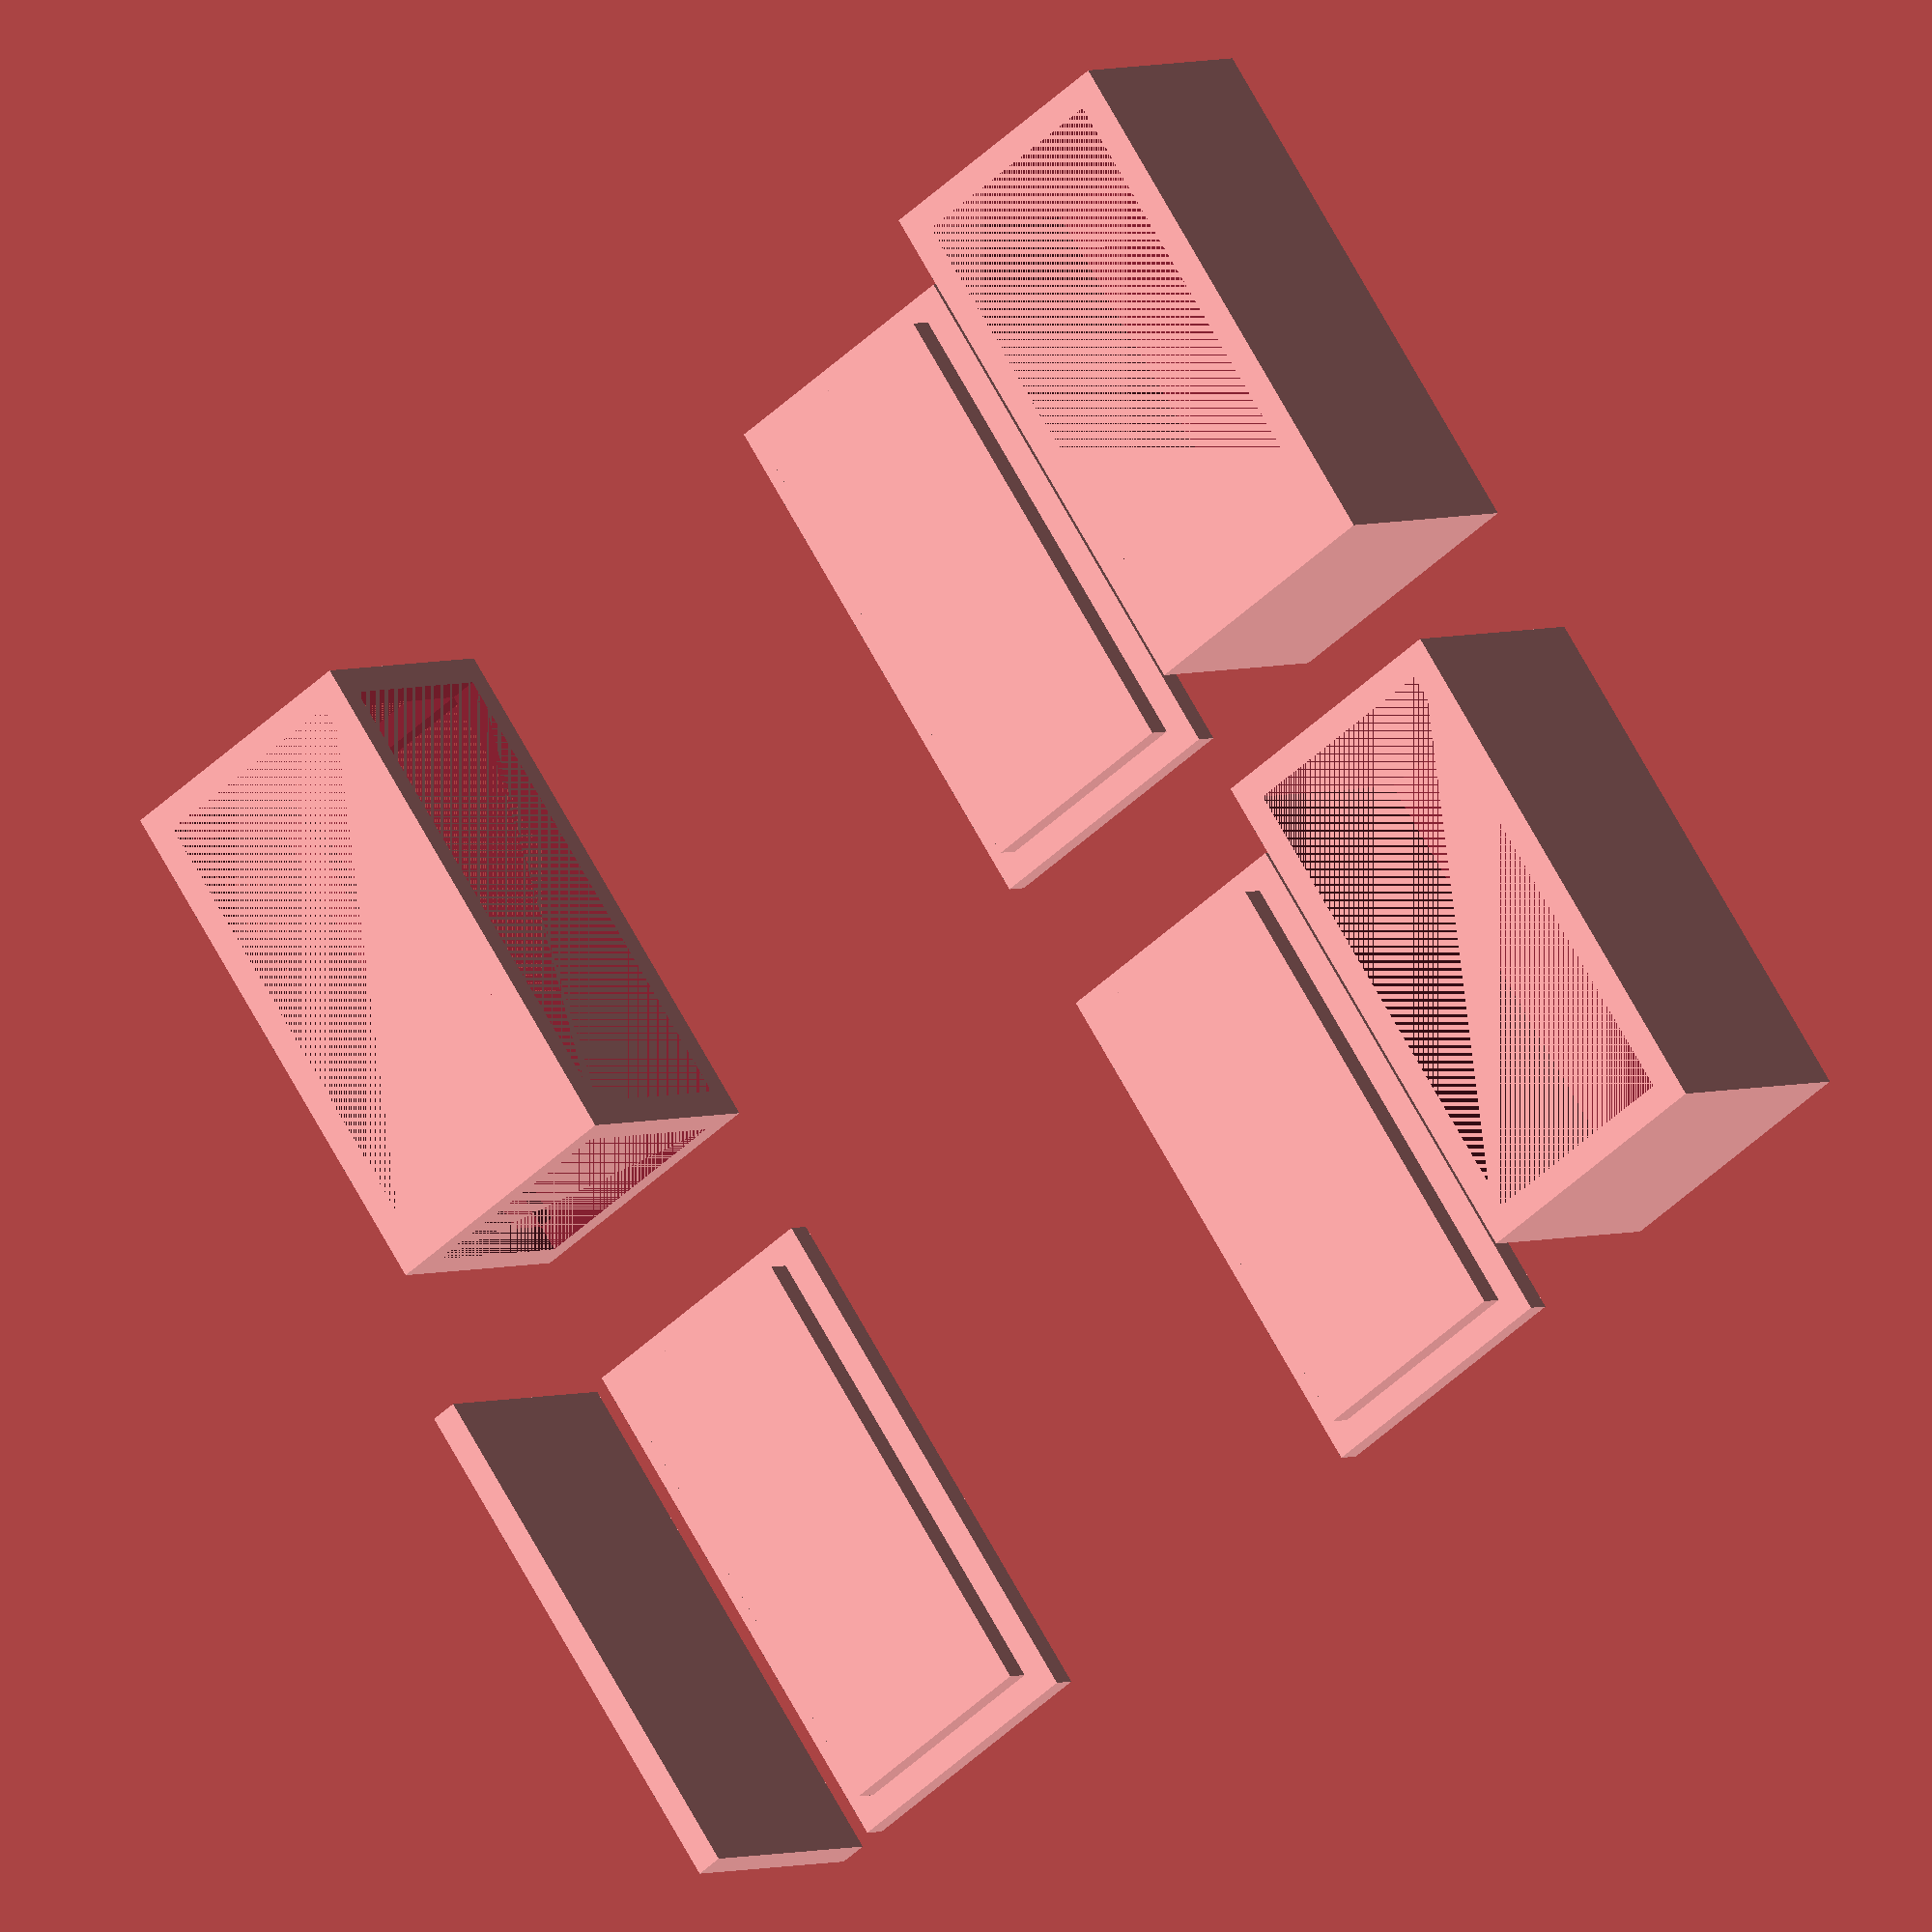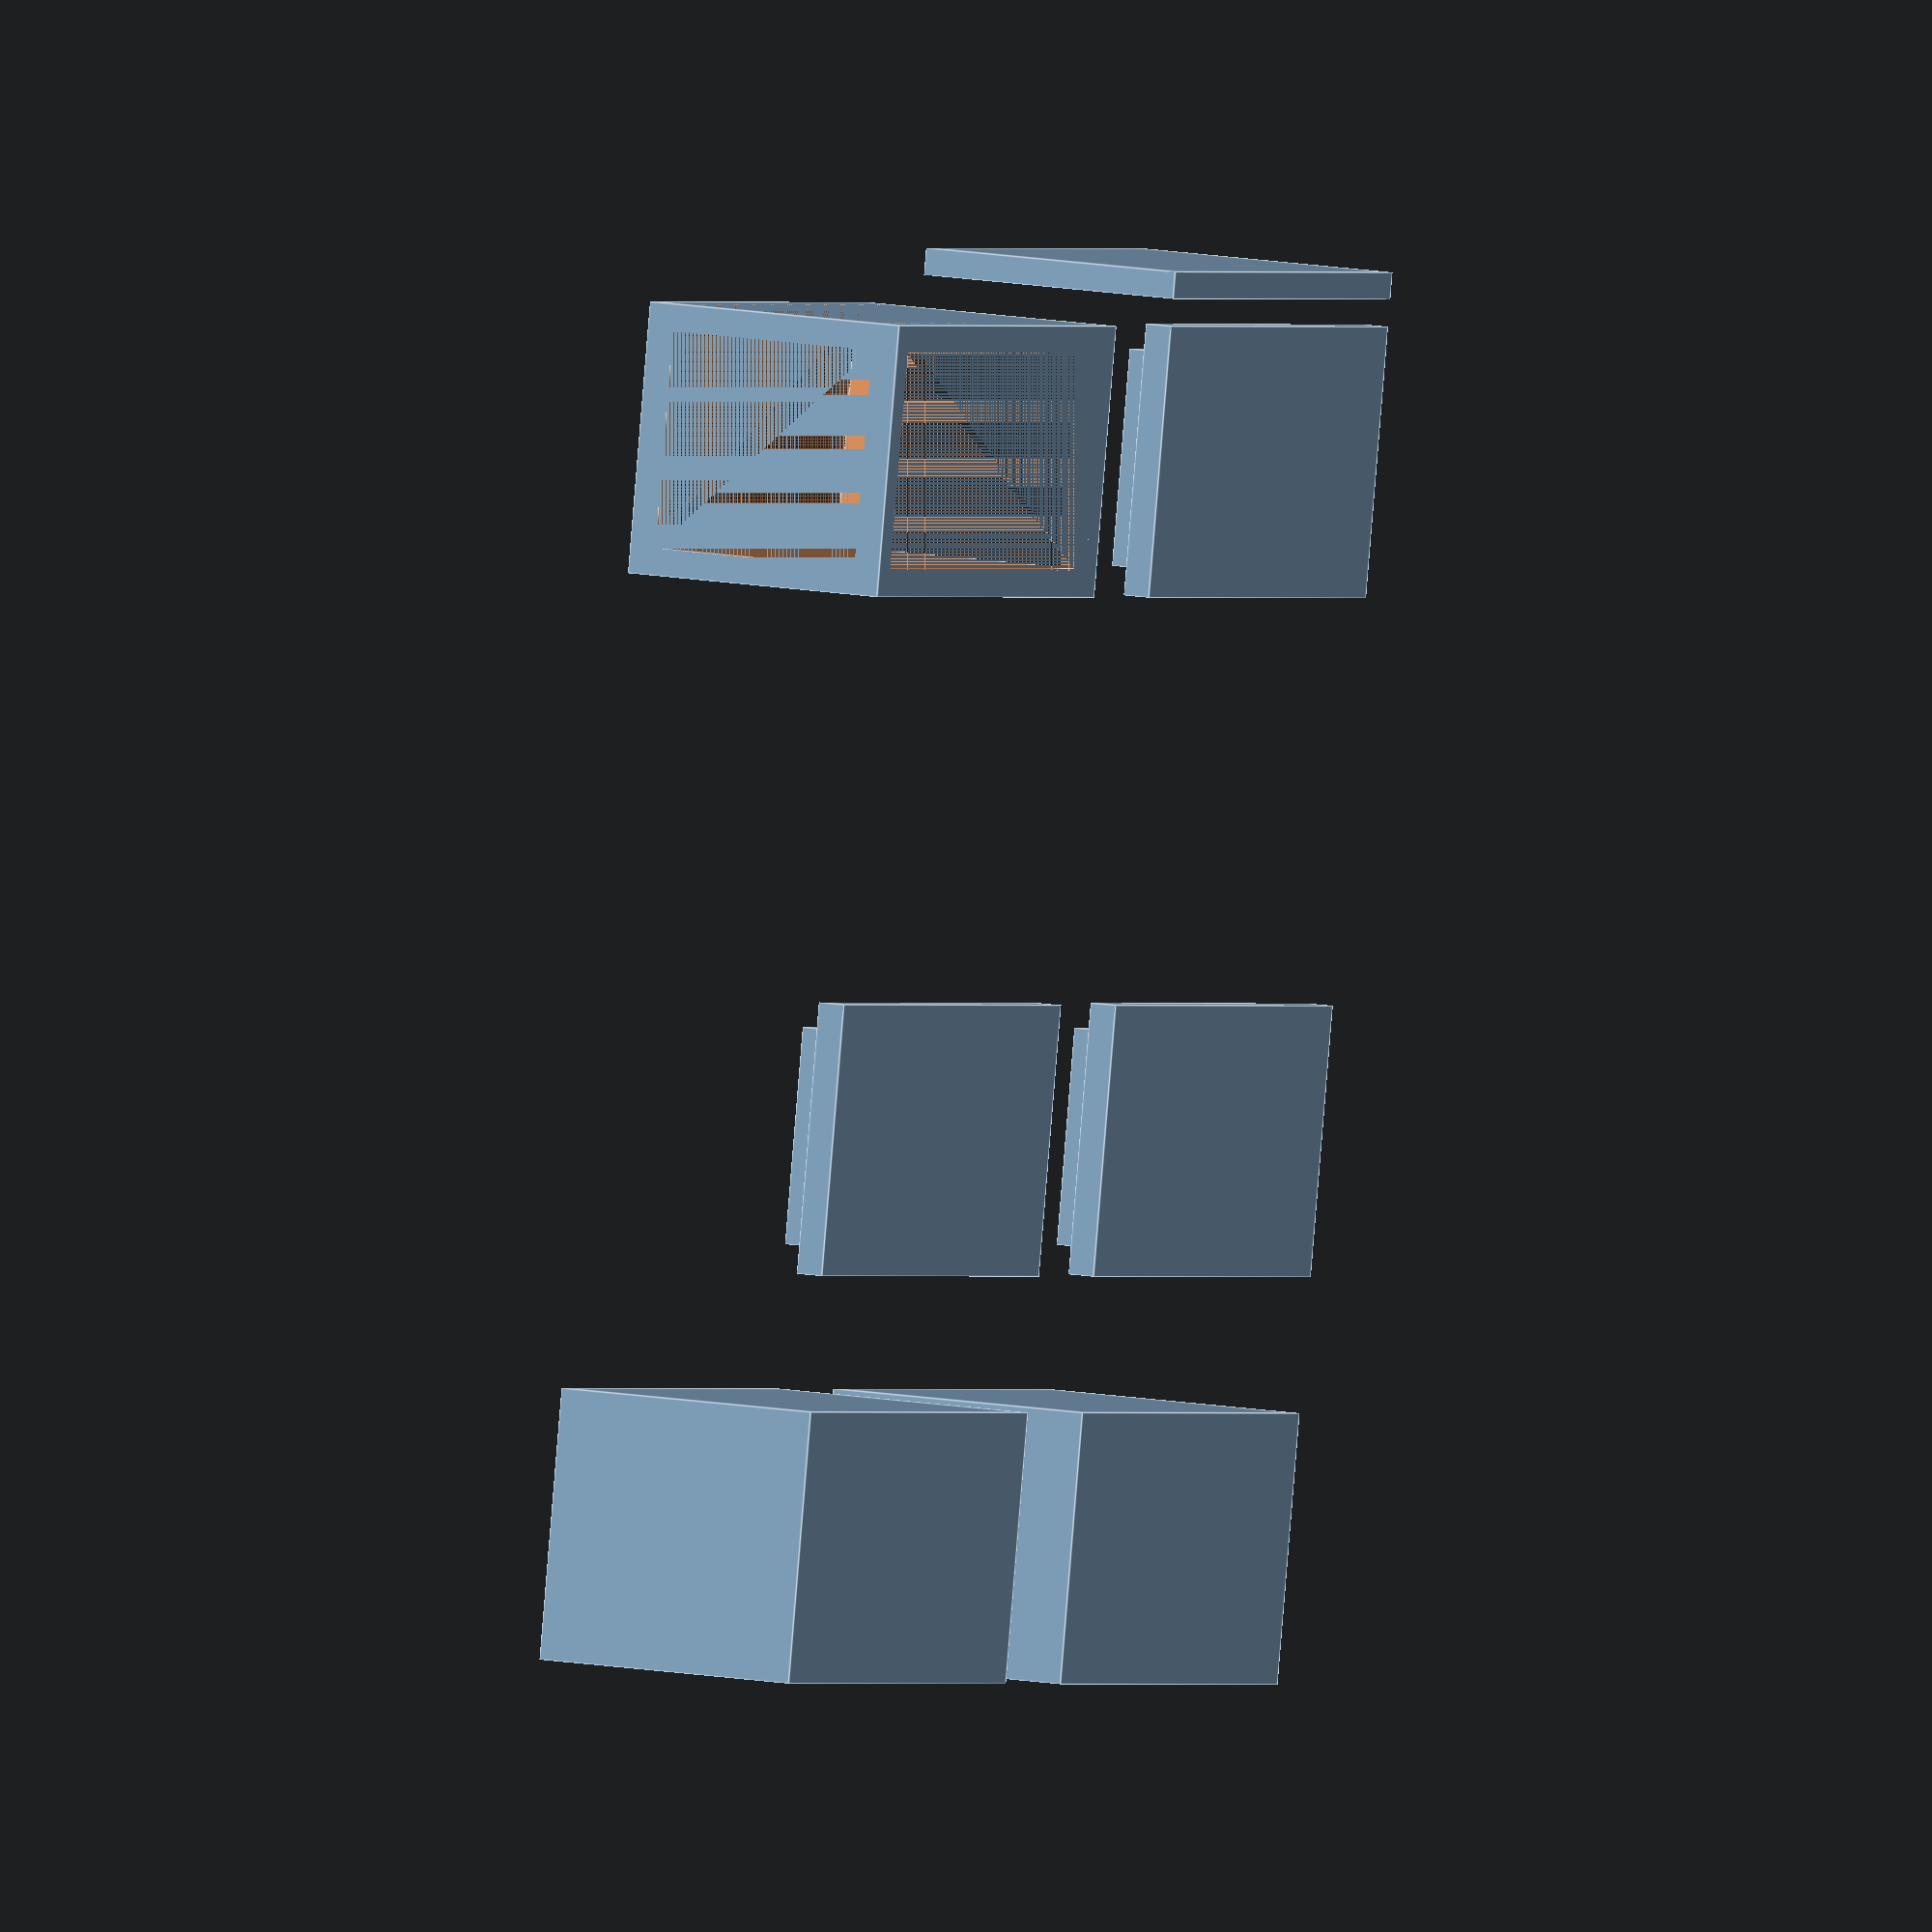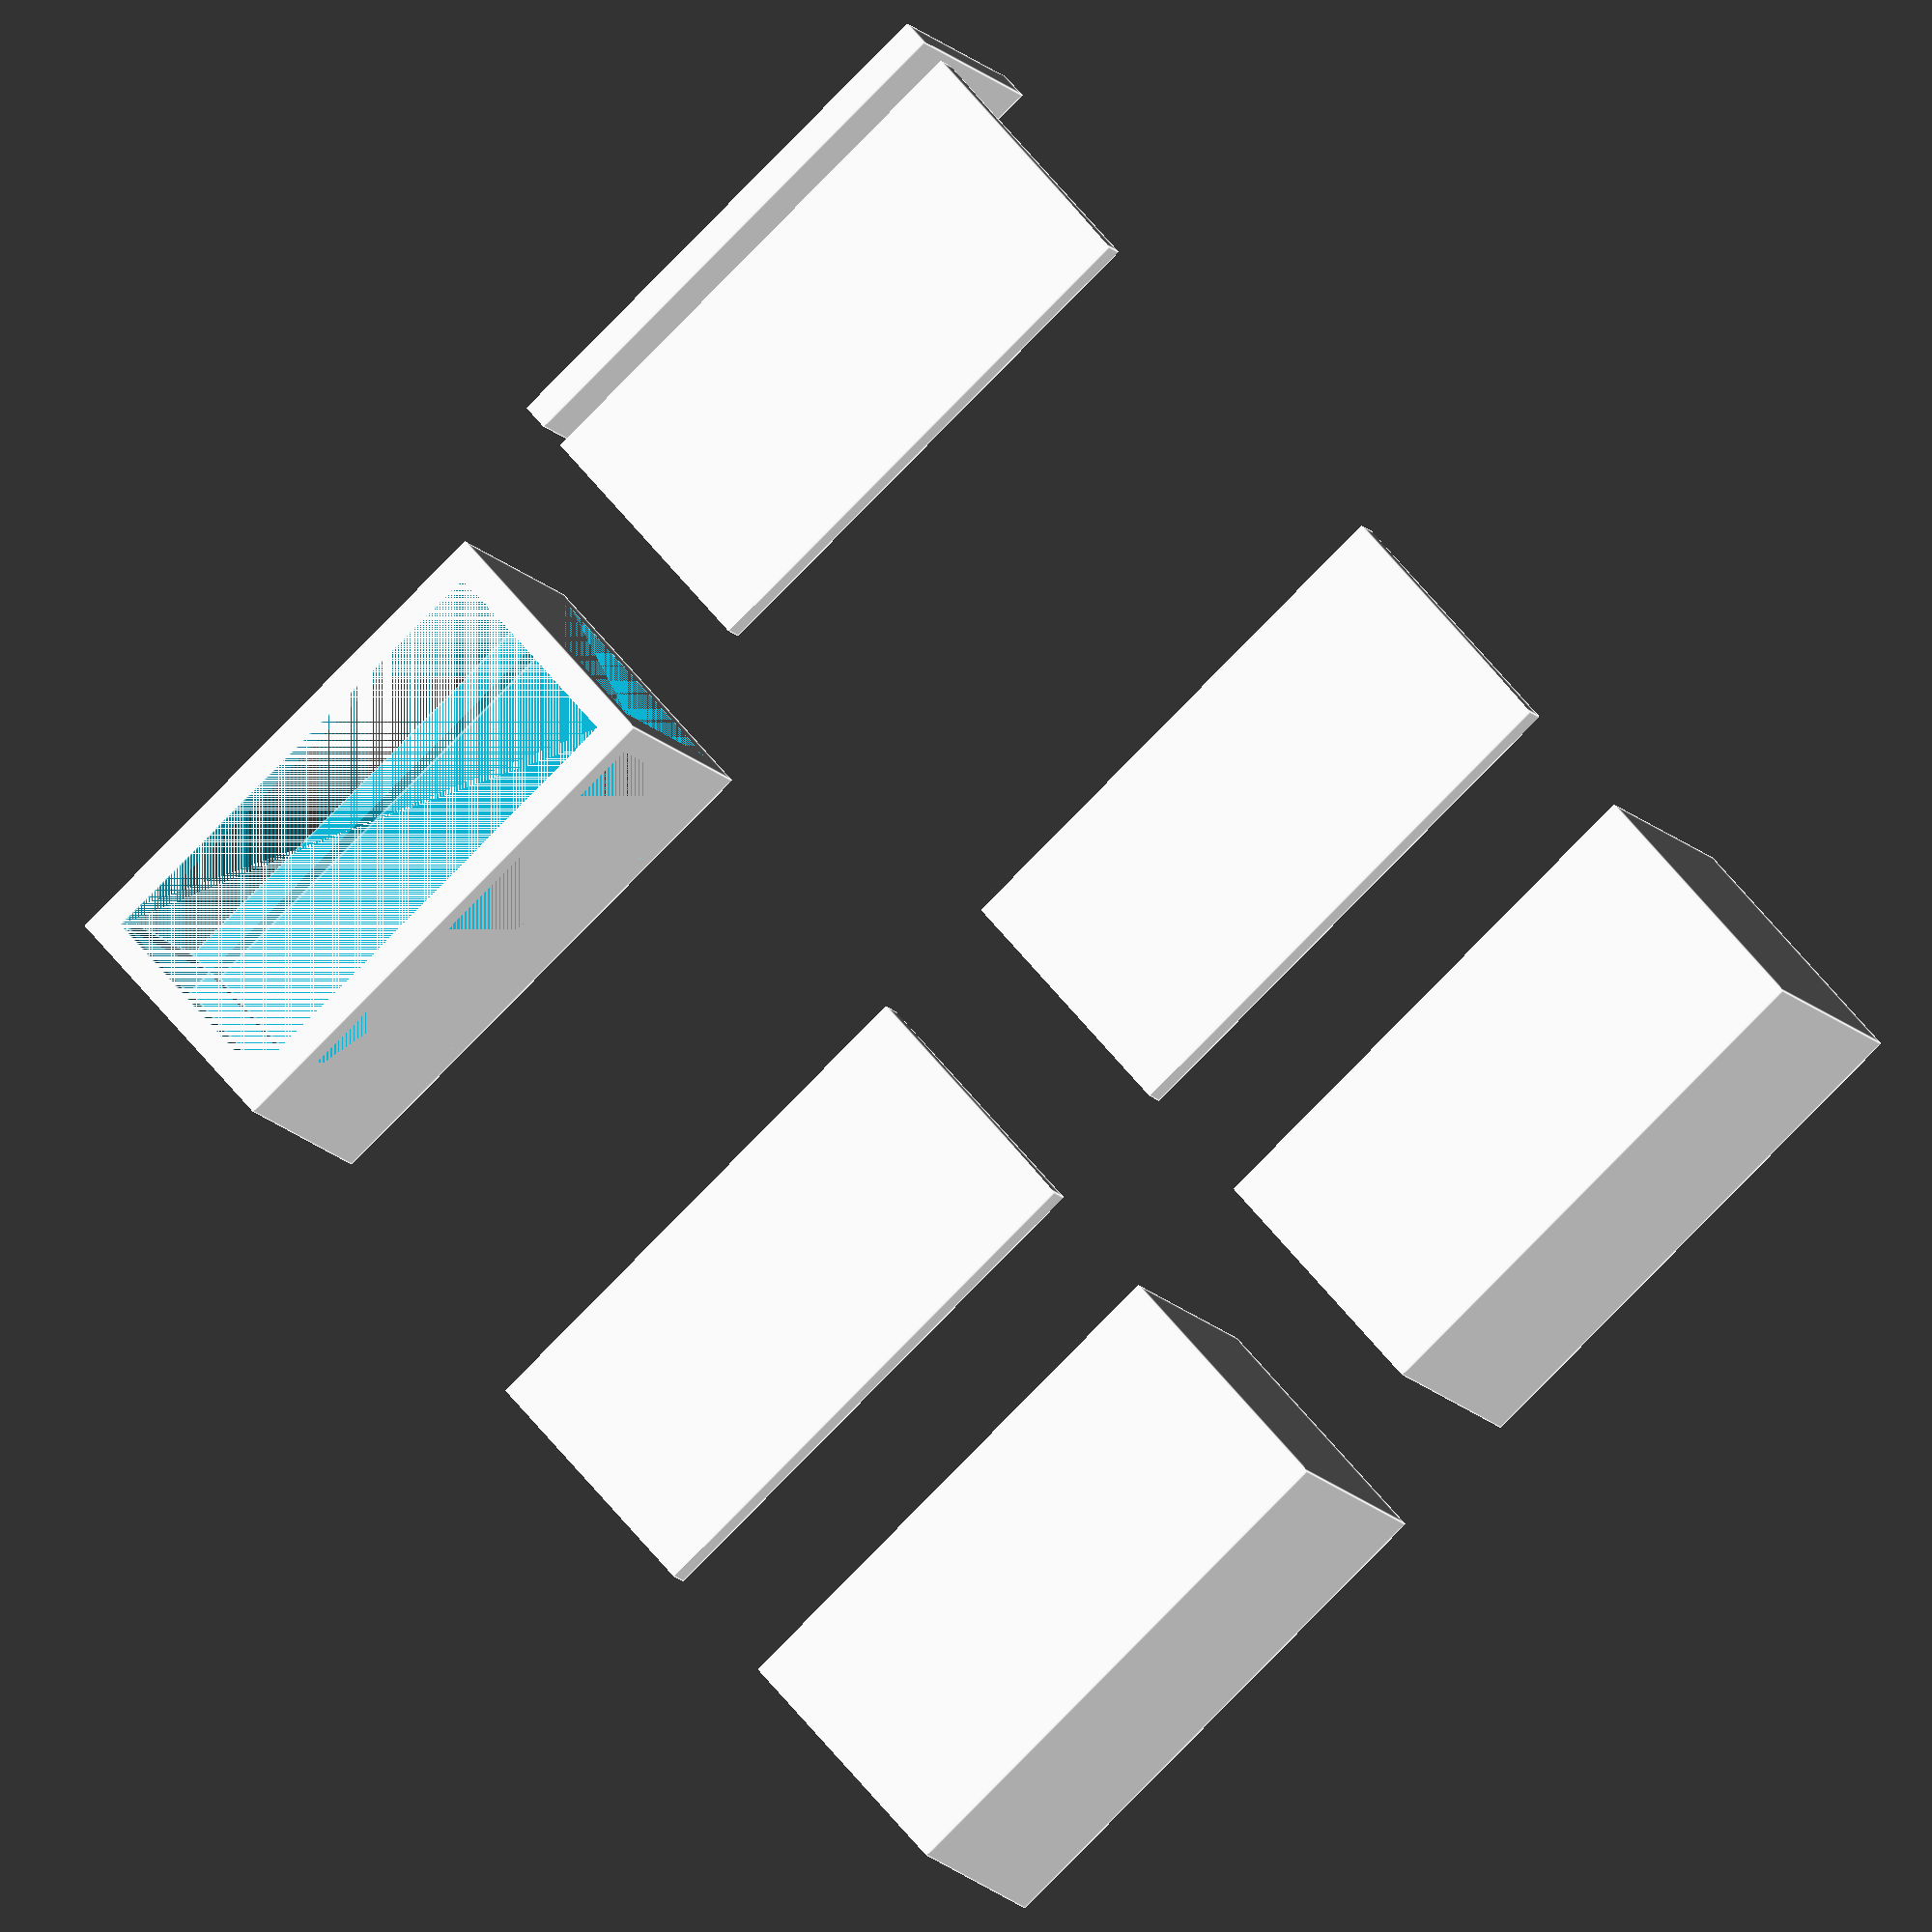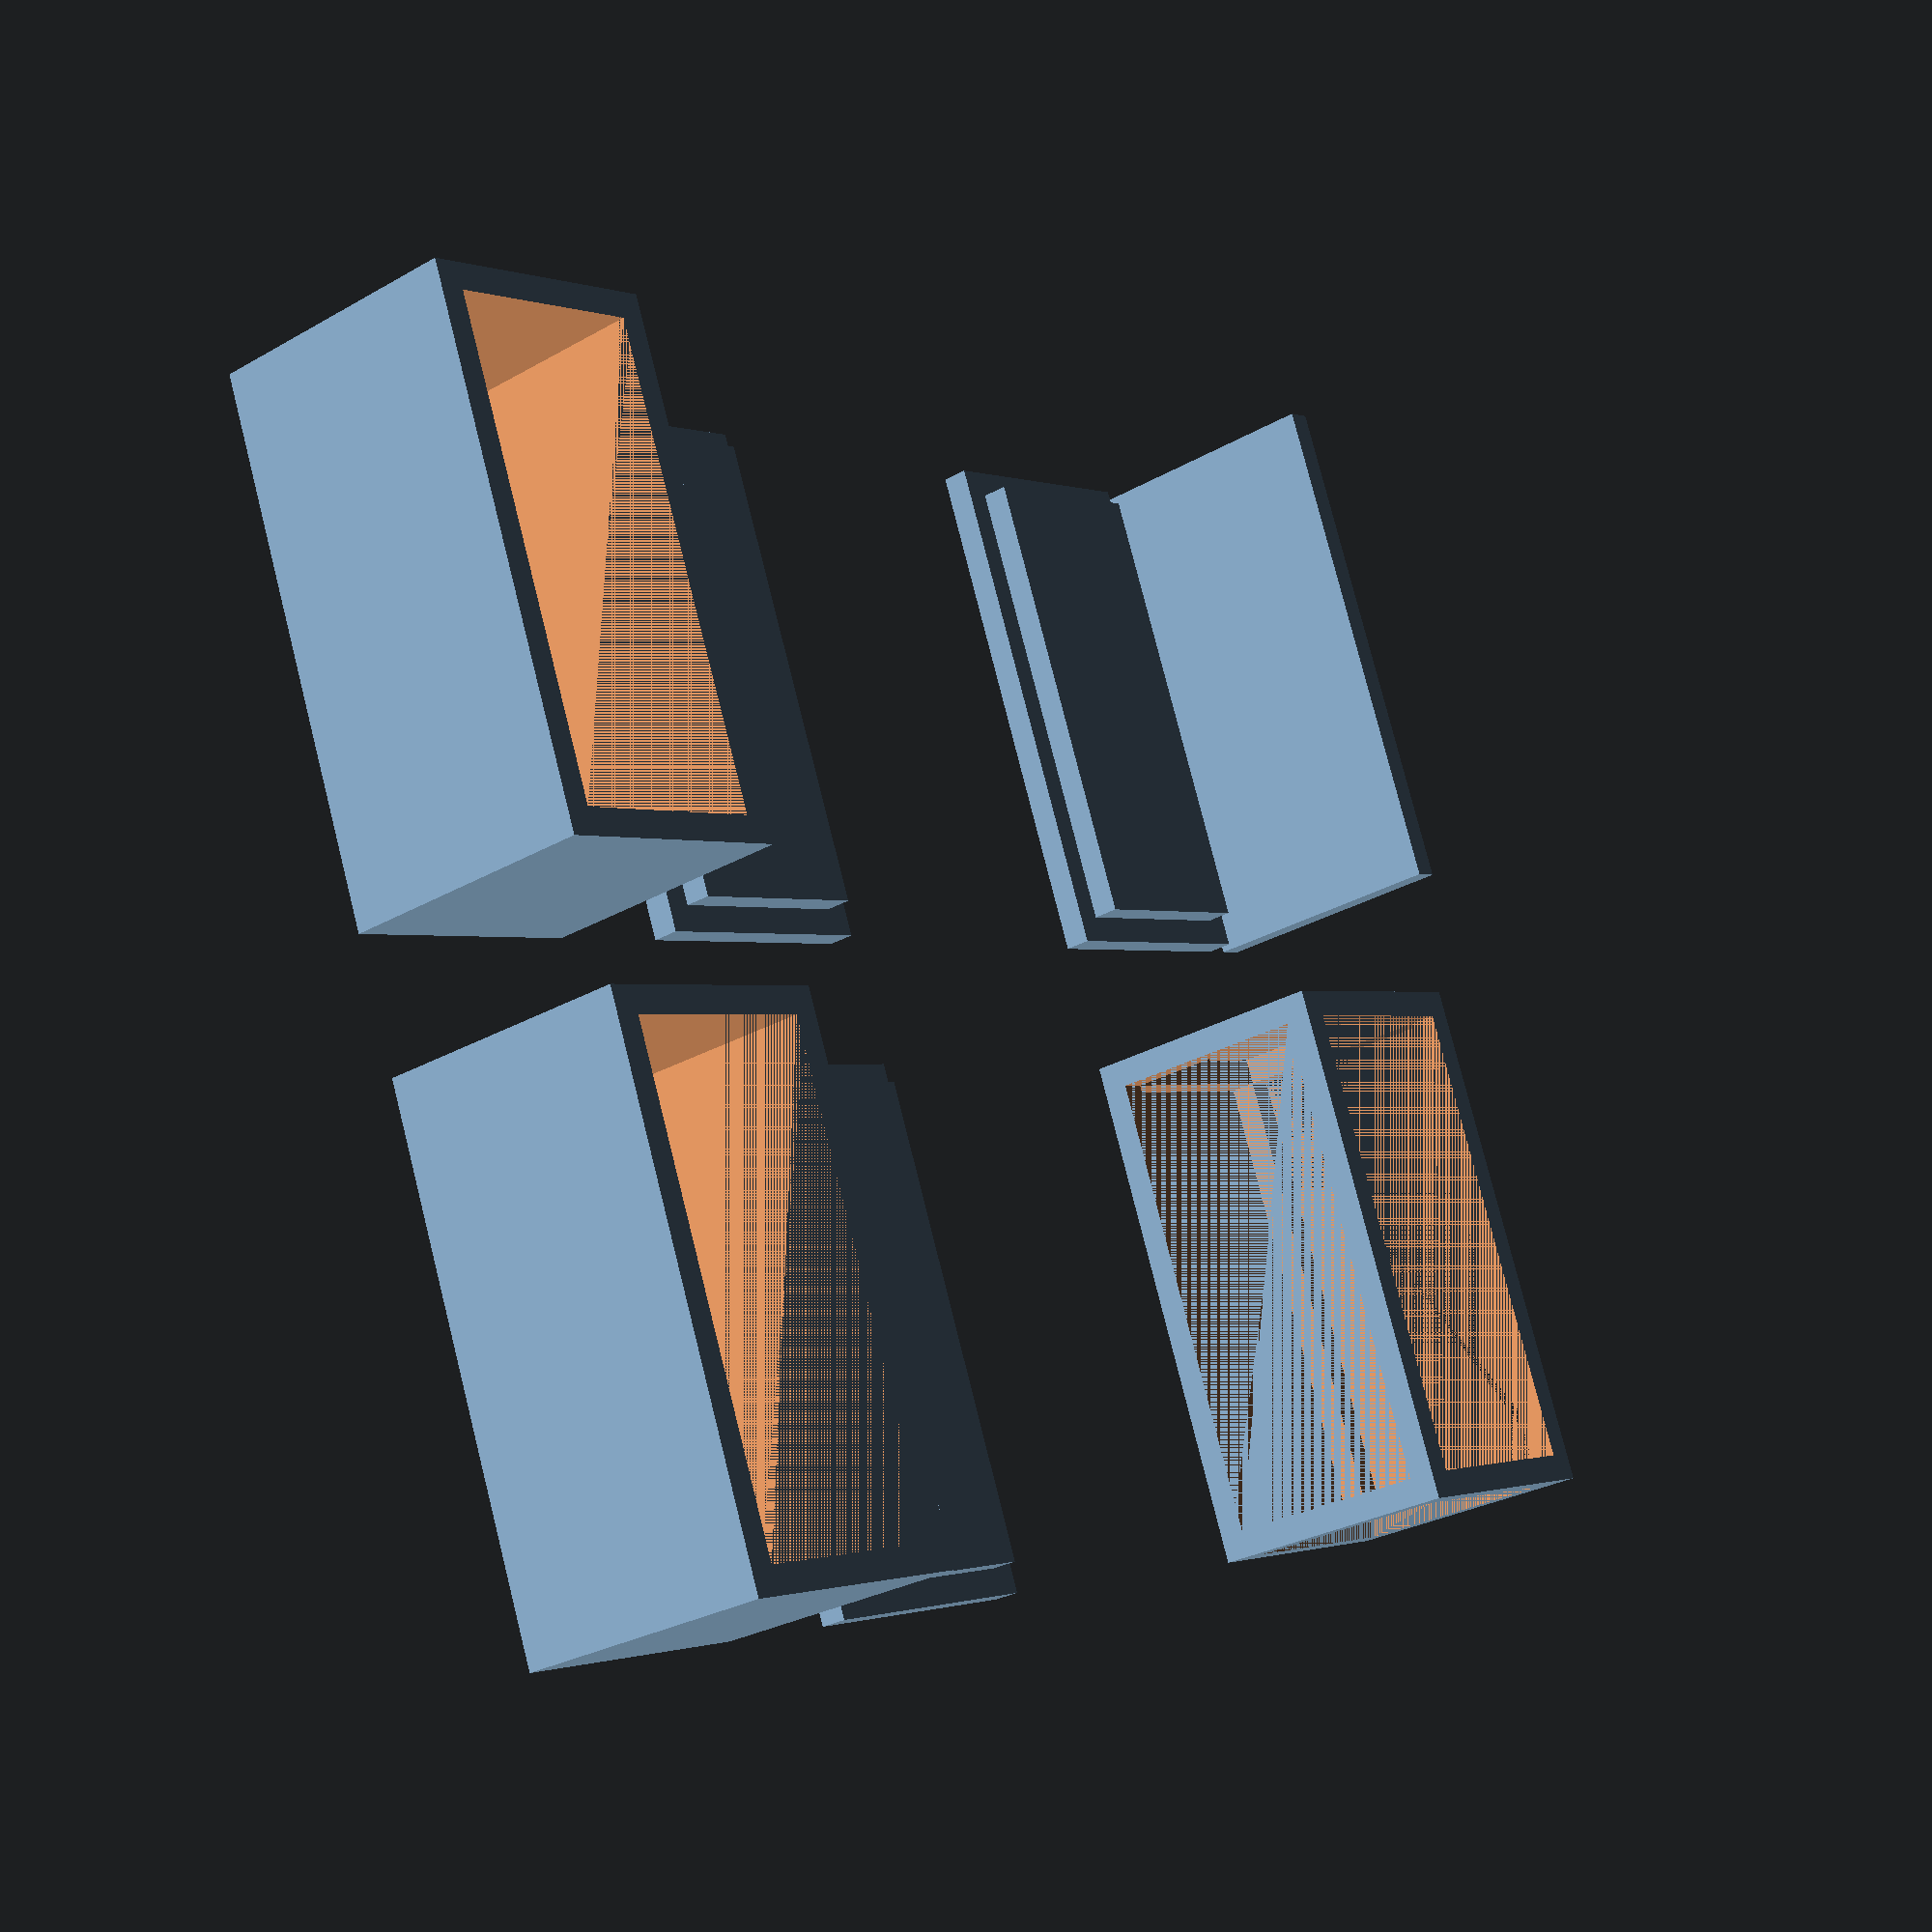
<openscad>
/*
Copyright 2018 Michael Gläser

Licensed under the Apache License, Version 2.0 (the "License");
you may not use this file except in compliance with the License.
You may obtain a copy of the License at

    http://www.apache.org/licenses/LICENSE-2.0

Unless required by applicable law or agreed to in writing, software
distributed under the License is distributed on an "AS IS" BASIS,
WITHOUT WARRANTIES OR CONDITIONS OF ANY KIND, either express or implied.
See the License for the specific language governing permissions and
limitations under the License.
*/

/*
Creates a simple box.
*/
module simpleBox01(width=20, depth=10, height=10, wallThickness=1) {
    
    difference() {
        cube([width, depth, height]);
        translate([wallThickness, wallThickness, wallThickness]) {
            cube([
                width-2*wallThickness,
                depth-2*wallThickness,
                height-wallThickness
            ]);
        };
    };
};

/*
Creates the lid that fits to simple box 01.
*/
module lid01(
    width=20,
    depth=10,
    height=1,
    wallThickness=1,
    inlayThickness=1
) {
    cube([width, depth, height]);
    translate([wallThickness, wallThickness, height]) {
        cube([
            width-2*wallThickness,
            depth-2*wallThickness,
            inlayThickness
        ]);
    };
};

/*
Creates a simple box with an inner shell to hold the lid.
*/
module simpleBox02(width=20, depth=10, height=10, wallThickness=1) {
    
    difference() {
        cube([width, depth, height]);
        translate([wallThickness, wallThickness, wallThickness]) {
            cube([
                width-2*wallThickness,
                depth-2*wallThickness,
                height-wallThickness
            ]);
        };
    };
};

/*
Creates the lid that fits to simple box 02.
*/
module lid02(
    width=20,
    depth=10,
    height=1,
    wallThickness=1,
    inlayThickness=1
) {
    cube([width, depth, height]);
    translate([wallThickness, wallThickness, height]) {
        cube([
            width-2*wallThickness,
            depth-2*wallThickness,
            inlayThickness
        ]);
    };
};

module gridBox01(
    width=20,
    depth=10,
    height=10,
    lineThickness=1
) {
    difference() {
        cube([width, depth, height]);
        translate([lineThickness, lineThickness, 0]) {
            cube([
                width-2*lineThickness,
                depth-2*lineThickness,
                height
            ]);
        };
        translate([lineThickness, 0, lineThickness]) {
            cube([
                width-2*lineThickness,
                depth,
                height-2*lineThickness
            ]);
        };
        translate([0, lineThickness, lineThickness]) {
            cube([
                width,
                depth-2*lineThickness,
                height-2*lineThickness
            ]);
        };
    };
};

module assembledBoxLid(
    width=20,
    depth=10,
    height=1,
    wallThickness=1,
    inlayThickness=1
) {
    cube([width, depth, height]);
    translate([wallThickness, wallThickness, height]) {
        cube([
            width-2*wallThickness,
            depth-2*wallThickness,
            inlayThickness
        ]);
    };
};

module assembledBoxFront(
    width=20,
    depth=10,
    height=1,
    wallThickness=1,
    inlayThickness=1
) {
    cube([width, depth, height]);
    translate([wallThickness, wallThickness, height]) {
        cube([
            width-2*wallThickness,
            depth-2*wallThickness,
            inlayThickness
        ]);
    };
};

module assembledBoxSide(
    boxWidth=20,
    boxHeight=10,
    wallThickness=1
) {
    cube([boxWidth, wallThickness, boxHeight]);
};

module assembledBoxBottom(
    width=20,
    depth=10,
    height=1,
    wallThickness=1,
    inlayThickness=1
) {
    cube([width, depth, height]);
    translate([wallThickness, wallThickness, height]) {
        cube([
            width-2*wallThickness,
            depth-2*wallThickness,
            inlayThickness
        ]);
    };
};

module assembledBox(
    boxWidth=20,
    boxLength=10,
    boxHeight=1,
    wallThickness=1,
    bottomThickness=1
    ) {

    // bottom
    assembledBoxBottom();
    
    // front
    
    // back
    
    // left side
    translate([0, -2, 0]) {
        assembledBoxSide();
    };
    
    // right side
    
    // lid
};

module showroom() {
    translate([0,15,0]) {
        simpleBox01();
    };
    lid01();

    translate([-25,0,0]) {
        translate([0,15,0]) {
            simpleBox02();
        };
        lid02();
    };

    translate([-25,-25,0]) {
        gridBox01();
    };
    
    translate([0,-25,0]) {
        assembledBox();
    };
};

showroom();

</openscad>
<views>
elev=357.0 azim=55.0 roll=31.9 proj=o view=wireframe
elev=167.5 azim=348.5 roll=66.0 proj=o view=edges
elev=192.1 azim=41.5 roll=338.7 proj=o view=edges
elev=208.7 azim=68.0 roll=229.4 proj=p view=wireframe
</views>
